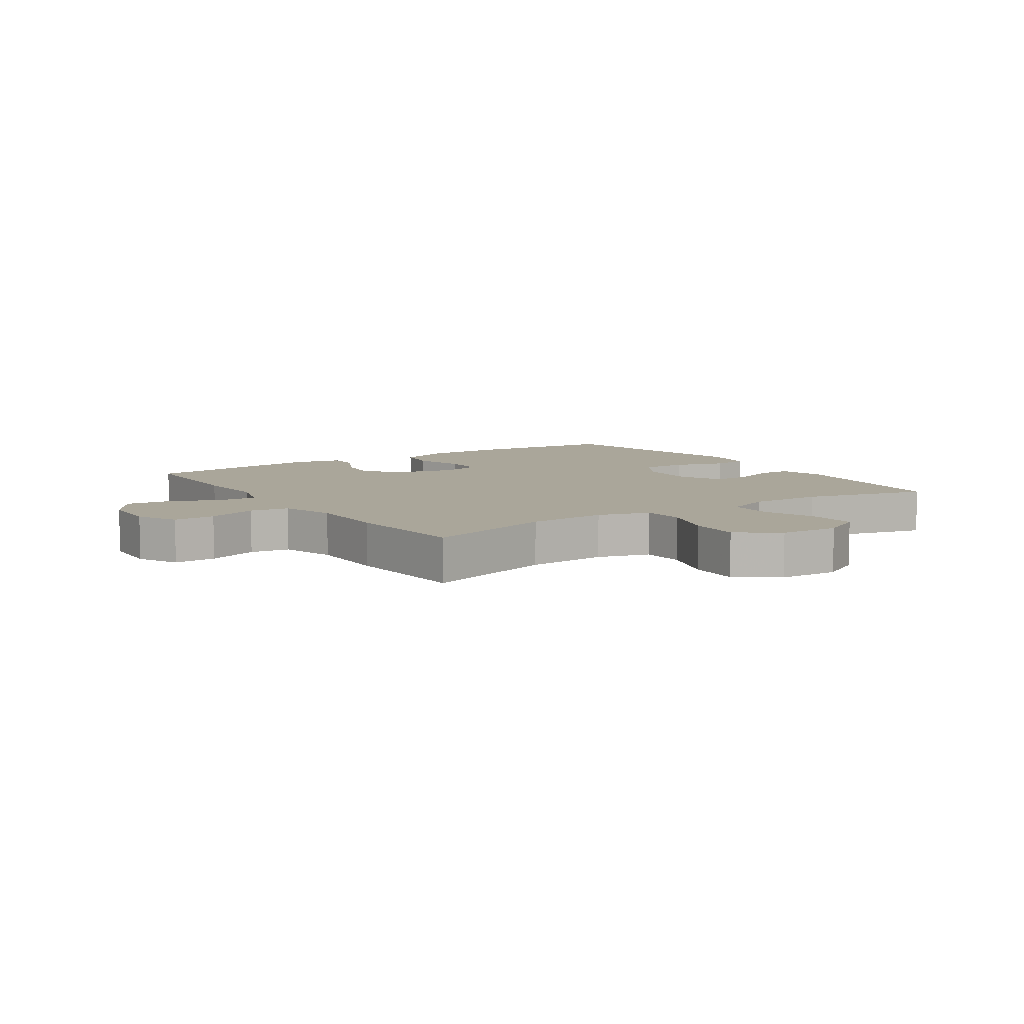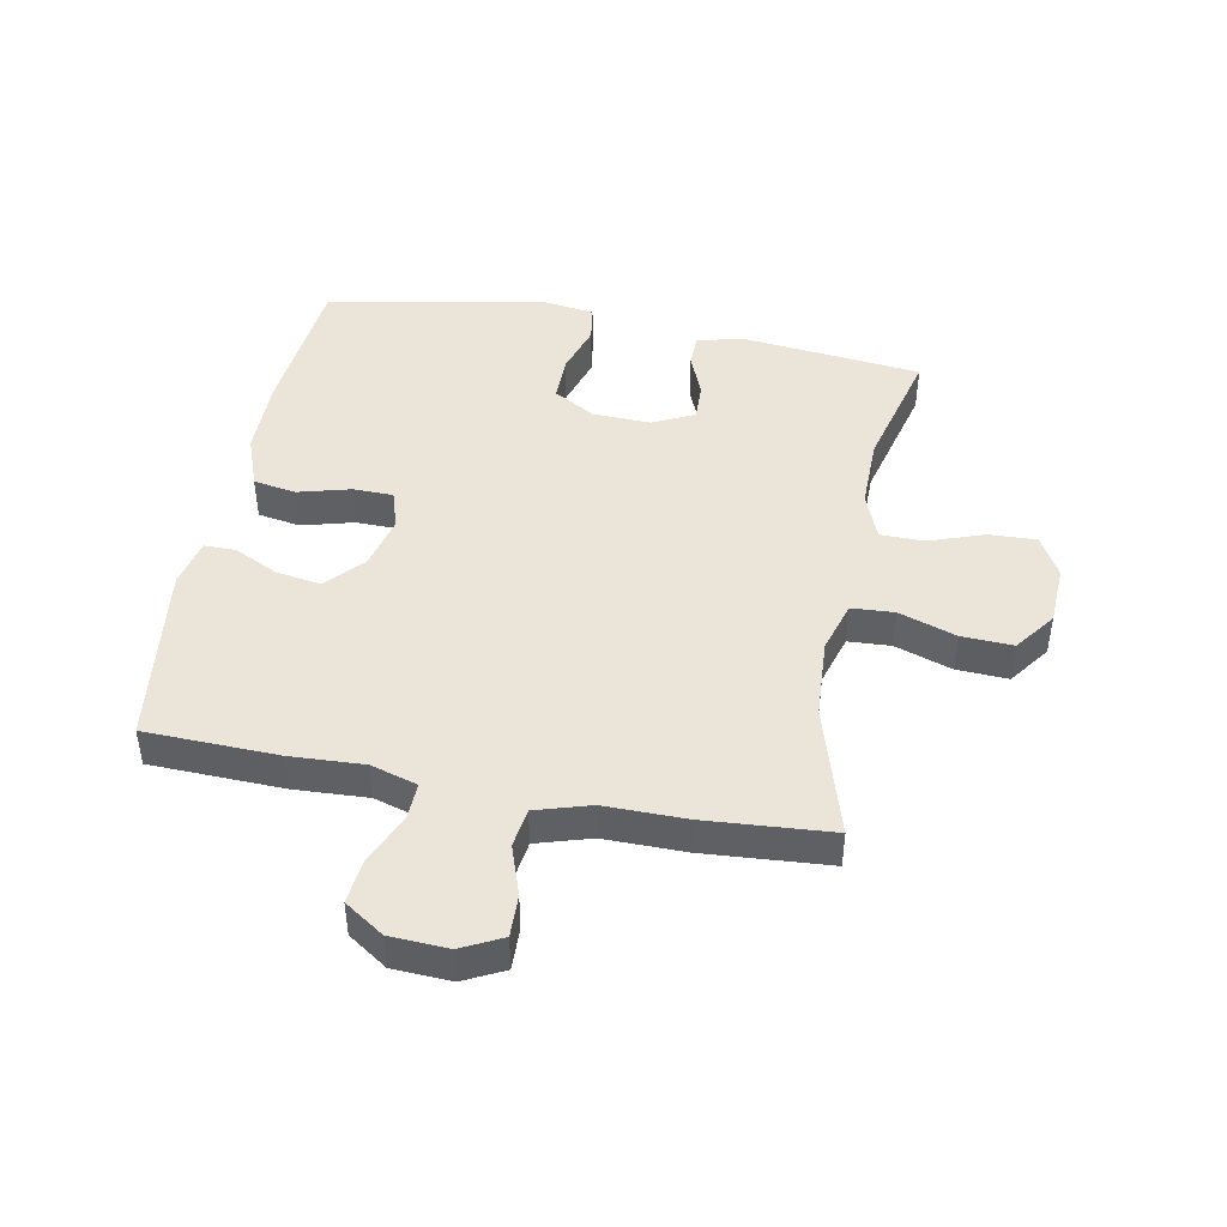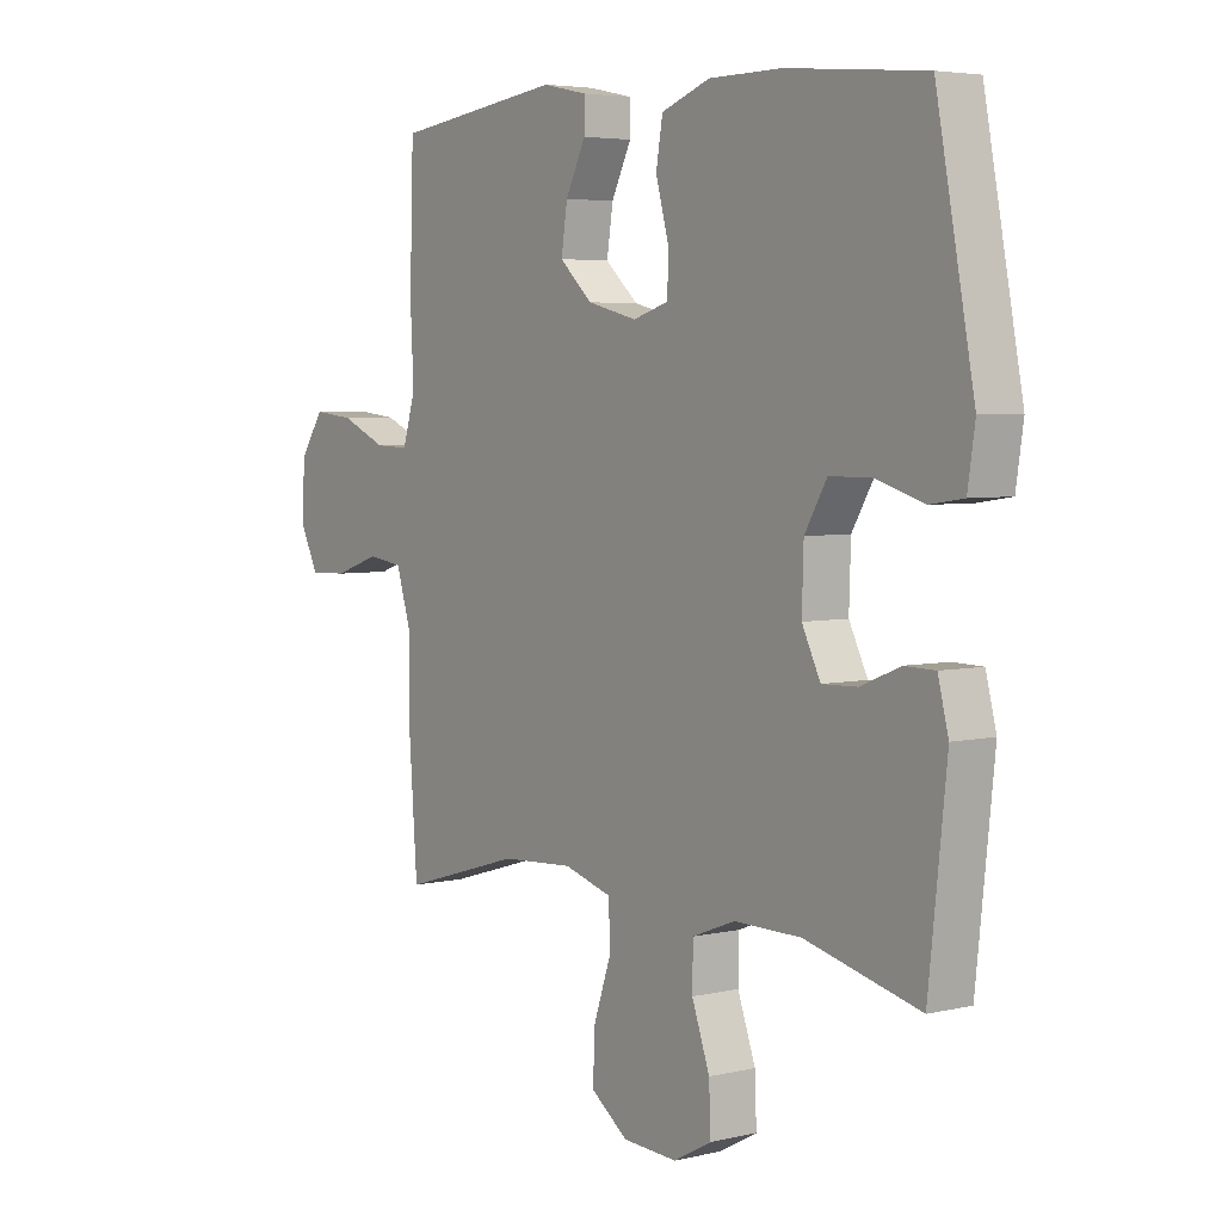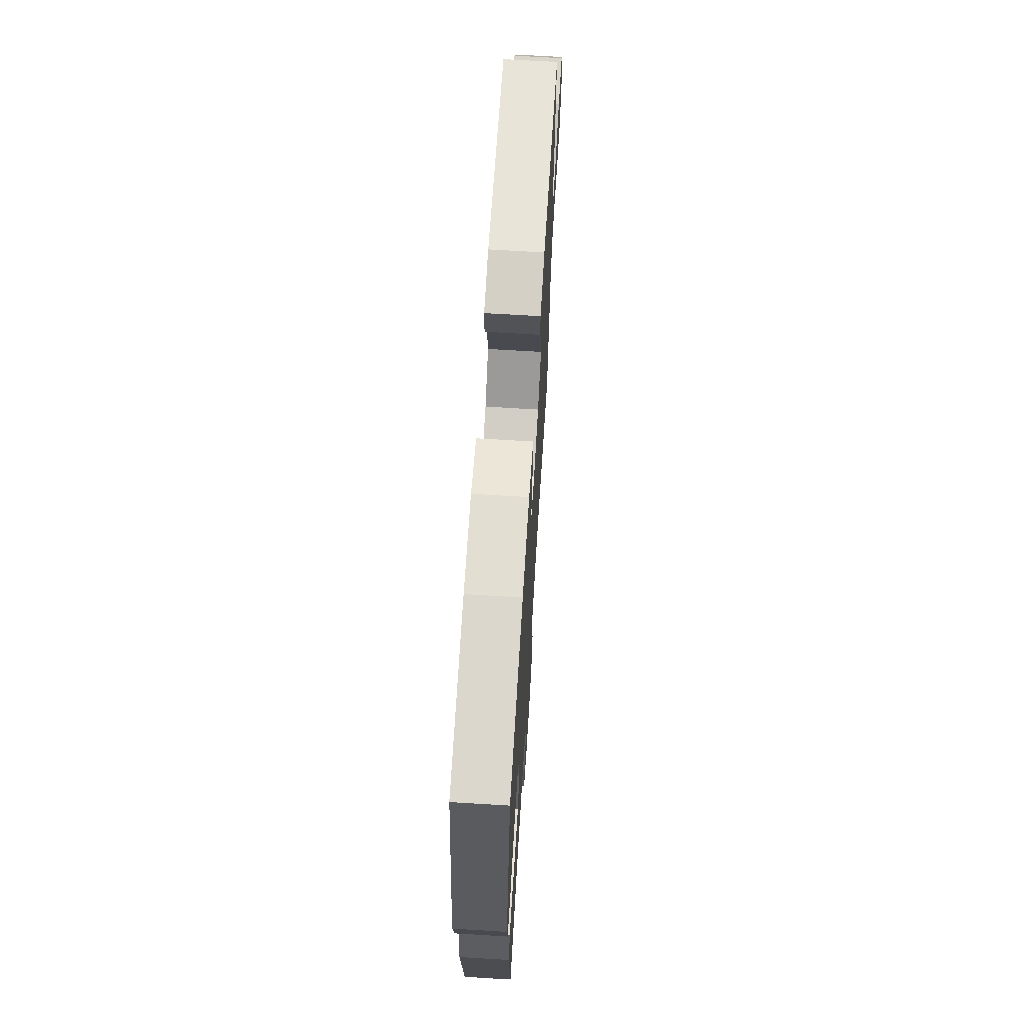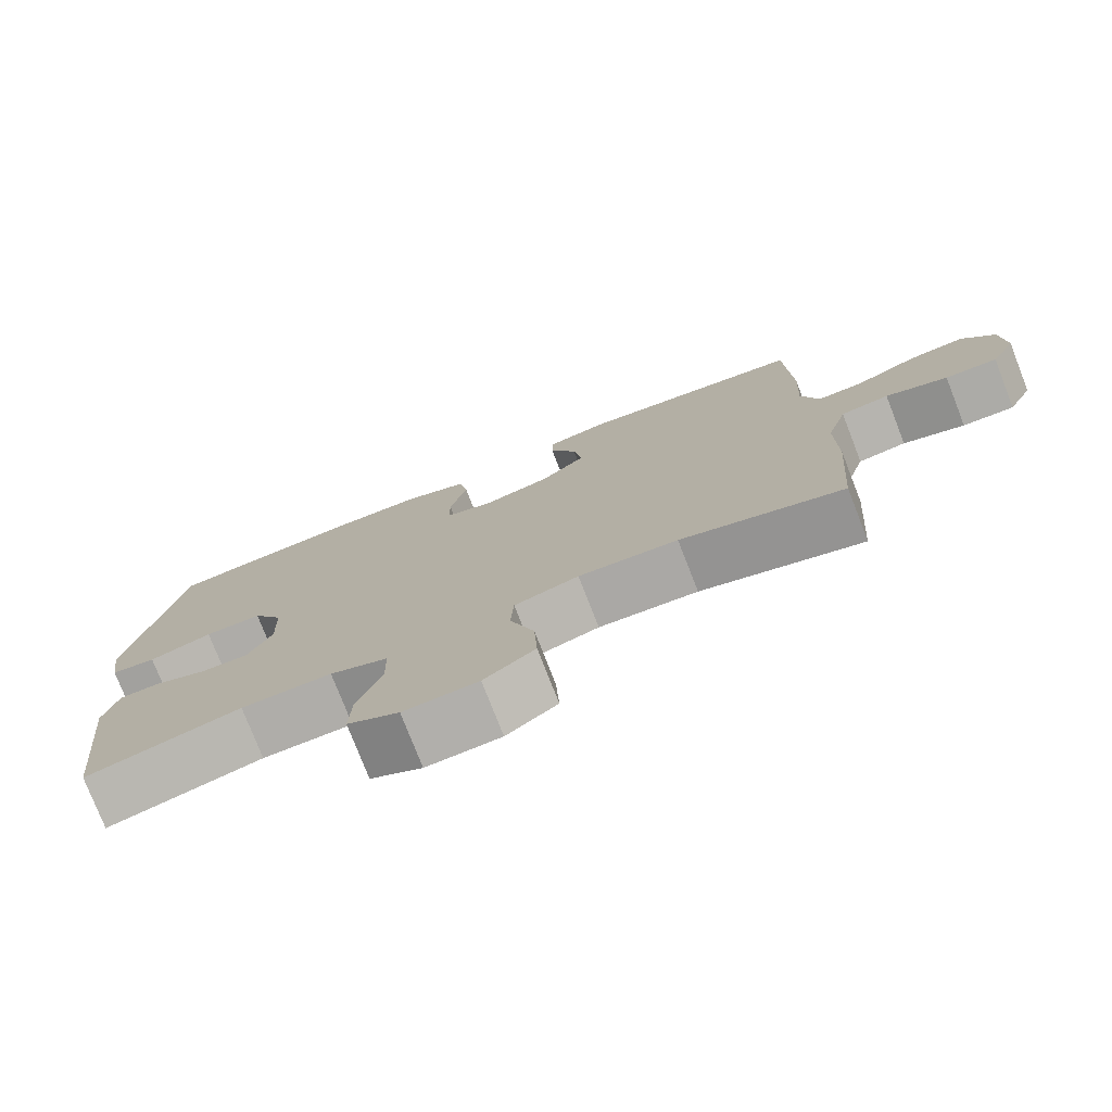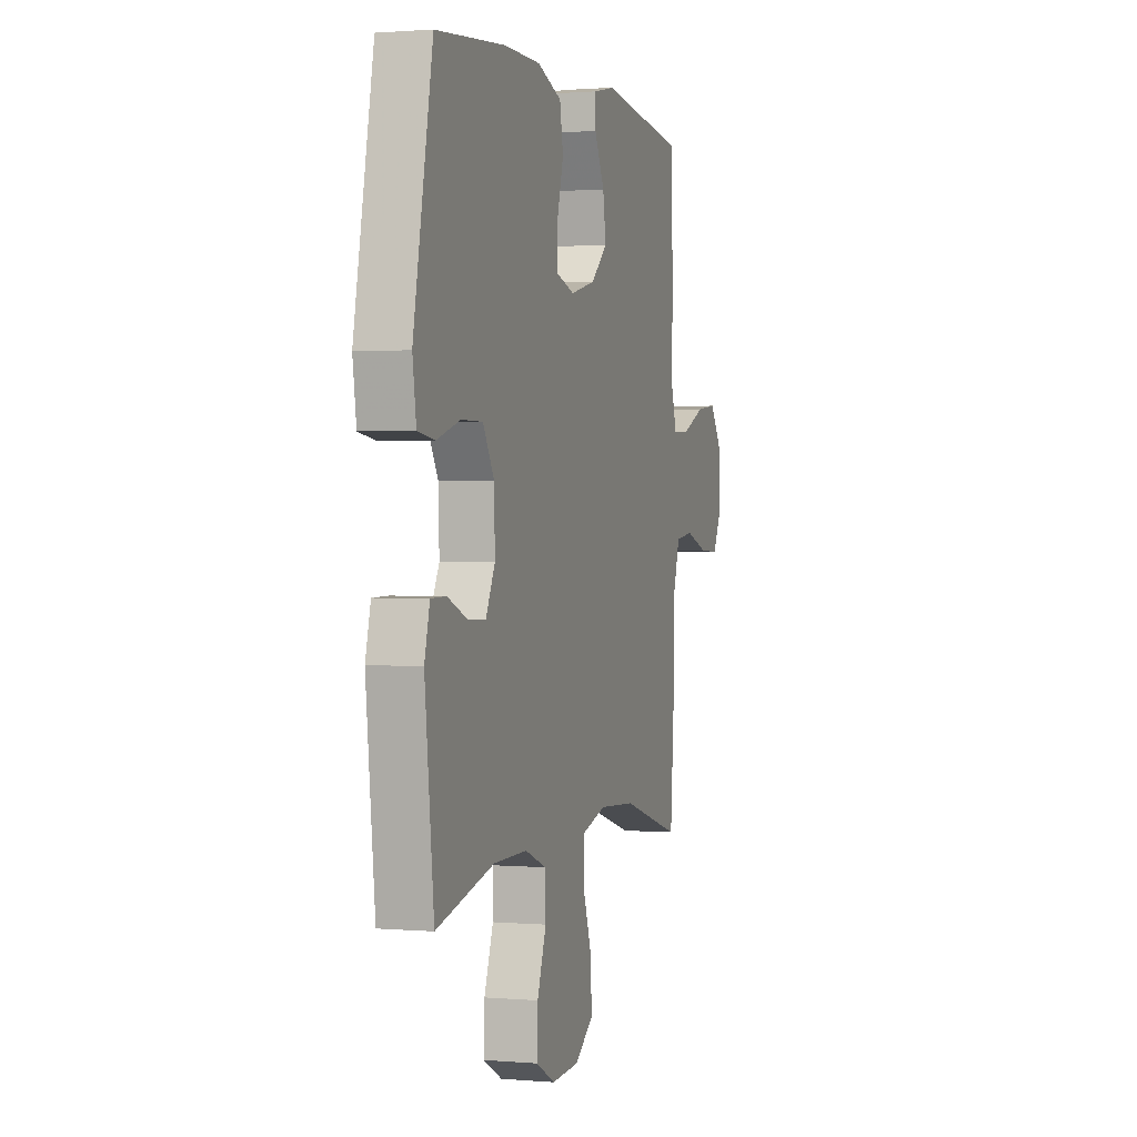
<metadata>
{"format":"obj","ext":"obj","renderer":"f3d","projection":"perspective","resolution":1024,"background":"white","views":[{"elev":7.8,"azim":146.2,"up":"+Y"},{"elev":44.7,"azim":100.8,"up":"+Y"},{"elev":4.6,"azim":-126.8,"up":"+Z"},{"elev":67.9,"azim":-86.5,"up":"+Z"},{"elev":-77.0,"azim":21.3,"up":"+Z"},{"elev":1.1,"azim":-72.6,"up":"+Z"}]}
</metadata>
<code>
v -0.5 0.07 0.5
v -0.253 0.07 0.523
v -0.124 0.07 0.522
v -0.037 0.07 0.49
v -0.025 0.07 0.42
v -0.048 0.07 0.335
v -0.047 0.07 0.269
v 0.017 0.07 0.249
v 0.106 0.07 0.271
v 0.165 0.07 0.325
v 0.154 0.07 0.398
v 0.118 0.07 0.471
v 0.118 0.07 0.523
v 0.198 0.07 0.54
v 0.5 0.07 0.5
v 0.507 0.07 0.282
v 0.501 0.07 0.162
v 0.524 0.07 0.086
v 0.585 0.07 0.088
v 0.667 0.07 0.124
v 0.741 0.07 0.132
v 0.784 0.07 0.068
v 0.789 0.07 -0.027
v 0.756 0.07 -0.093
v 0.687 0.07 -0.091
v 0.605 0.07 -0.063
v 0.541 0.07 -0.072
v 0.514 0.07 -0.161
v 0.515 0.07 -0.294
v 0.5 0.07 -0.5
v 0.285 0.07 -0.436
v 0.154 0.07 -0.428
v 0.069 0.07 -0.453
v 0.065 0.07 -0.523
v 0.097 0.07 -0.617
v 0.101 0.07 -0.701
v 0.034 0.07 -0.75
v -0.064 0.07 -0.755
v -0.132 0.07 -0.718
v -0.129 0.07 -0.64
v -0.097 0.07 -0.55
v -0.098 0.07 -0.478
v -0.175 0.07 -0.448
v -0.295 0.07 -0.449
v -0.5 0.07 -0.5
v -0.532 0.07 -0.203
v -0.513 0.07 -0.129
v -0.459 0.07 -0.128
v -0.388 0.07 -0.157
v -0.325 0.07 -0.159
v -0.292 0.07 -0.092
v -0.295 0.07 0.004
v -0.335 0.07 0.072
v -0.411 0.07 0.072
v -0.495 0.07 0.046
v -0.555 0.07 0.055
v -0.568 0.07 0.142
v -0.5 0 0.5
v -0.253 0 0.523
v -0.124 0 0.522
v -0.037 0 0.49
v -0.025 0 0.42
v -0.048 0 0.335
v -0.047 0 0.269
v 0.017 0 0.249
v 0.106 0 0.271
v 0.165 0 0.325
v 0.154 0 0.398
v 0.118 0 0.471
v 0.118 0 0.523
v 0.198 0 0.54
v 0.5 0 0.5
v 0.507 0 0.282
v 0.501 0 0.162
v 0.524 0 0.086
v 0.585 0 0.088
v 0.667 0 0.124
v 0.741 0 0.132
v 0.784 0 0.068
v 0.789 0 -0.027
v 0.756 0 -0.093
v 0.687 0 -0.091
v 0.605 0 -0.063
v 0.541 0 -0.072
v 0.514 0 -0.161
v 0.515 0 -0.294
v 0.5 0 -0.5
v 0.285 0 -0.436
v 0.154 0 -0.428
v 0.069 0 -0.453
v 0.065 0 -0.523
v 0.097 0 -0.617
v 0.101 0 -0.701
v 0.034 0 -0.75
v -0.064 0 -0.755
v -0.132 0 -0.718
v -0.129 0 -0.64
v -0.097 0 -0.55
v -0.098 0 -0.478
v -0.175 0 -0.448
v -0.295 0 -0.449
v -0.5 0 -0.5
v -0.532 0 -0.203
v -0.513 0 -0.129
v -0.459 0 -0.128
v -0.388 0 -0.157
v -0.325 0 -0.159
v -0.292 0 -0.092
v -0.295 0 0.004
v -0.335 0 0.072
v -0.411 0 0.072
v -0.495 0 0.046
v -0.555 0 0.055
v -0.568 0 0.142
f 4 5 6
f 3 4 6
f 2 3 6
f 1 2 6
f 57 1 6
f 56 57 6
f 55 56 6
f 54 55 6
f 53 54 6 7
f 52 53 7 8
f 51 52 8 9
f 50 51 9
f 47 48 49
f 46 47 49
f 45 46 49
f 44 45 49
f 43 44 49 50
f 50 9 10
f 43 50 10
f 42 43 10
f 39 40 41
f 38 39 41
f 37 38 41
f 36 37 41
f 35 36 41
f 34 35 41
f 33 34 41 42
f 32 33 42 10
f 28 29 30 31
f 31 32 10
f 28 31 10
f 27 28 10
f 24 25 26
f 23 24 26
f 22 23 26
f 21 22 26
f 20 21 26
f 19 20 26
f 18 19 26 27
f 27 10 11
f 18 27 11
f 17 18 11
f 15 16 17
f 14 15 17
f 13 14 17
f 12 13 17
f 11 12 17
f 63 62 61
f 63 61 60
f 63 60 59
f 63 59 58
f 63 58 114
f 63 114 113
f 63 113 112
f 63 112 111
f 64 63 111 110
f 65 64 110 109
f 66 65 109 108
f 66 108 107
f 106 105 104
f 106 104 103
f 106 103 102
f 106 102 101
f 107 106 101 100
f 67 66 107
f 67 107 100
f 67 100 99
f 98 97 96
f 98 96 95
f 98 95 94
f 98 94 93
f 98 93 92
f 98 92 91
f 99 98 91 90
f 67 99 90 89
f 88 87 86 85
f 67 89 88
f 67 88 85
f 67 85 84
f 83 82 81
f 83 81 80
f 83 80 79
f 83 79 78
f 83 78 77
f 83 77 76
f 84 83 76 75
f 68 67 84
f 68 84 75
f 68 75 74
f 74 73 72
f 74 72 71
f 74 71 70
f 74 70 69
f 74 69 68
f 1 58 59 2
f 2 59 60 3
f 3 60 61 4
f 4 61 62 5
f 5 62 63 6
f 6 63 64 7
f 7 64 65 8
f 8 65 66 9
f 9 66 67 10
f 10 67 68 11
f 11 68 69 12
f 12 69 70 13
f 13 70 71 14
f 14 71 72 15
f 15 72 73 16
f 16 73 74 17
f 17 74 75 18
f 18 75 76 19
f 19 76 77 20
f 20 77 78 21
f 21 78 79 22
f 22 79 80 23
f 23 80 81 24
f 24 81 82 25
f 25 82 83 26
f 26 83 84 27
f 27 84 85 28
f 28 85 86 29
f 29 86 87 30
f 30 87 88 31
f 31 88 89 32
f 32 89 90 33
f 33 90 91 34
f 34 91 92 35
f 35 92 93 36
f 36 93 94 37
f 37 94 95 38
f 38 95 96 39
f 39 96 97 40
f 40 97 98 41
f 41 98 99 42
f 42 99 100 43
f 43 100 101 44
f 44 101 102 45
f 45 102 103 46
f 46 103 104 47
f 47 104 105 48
f 48 105 106 49
f 49 106 107 50
f 50 107 108 51
f 51 108 109 52
f 52 109 110 53
f 53 110 111 54
f 54 111 112 55
f 55 112 113 56
f 56 113 114 57
f 57 114 58 1

</code>
